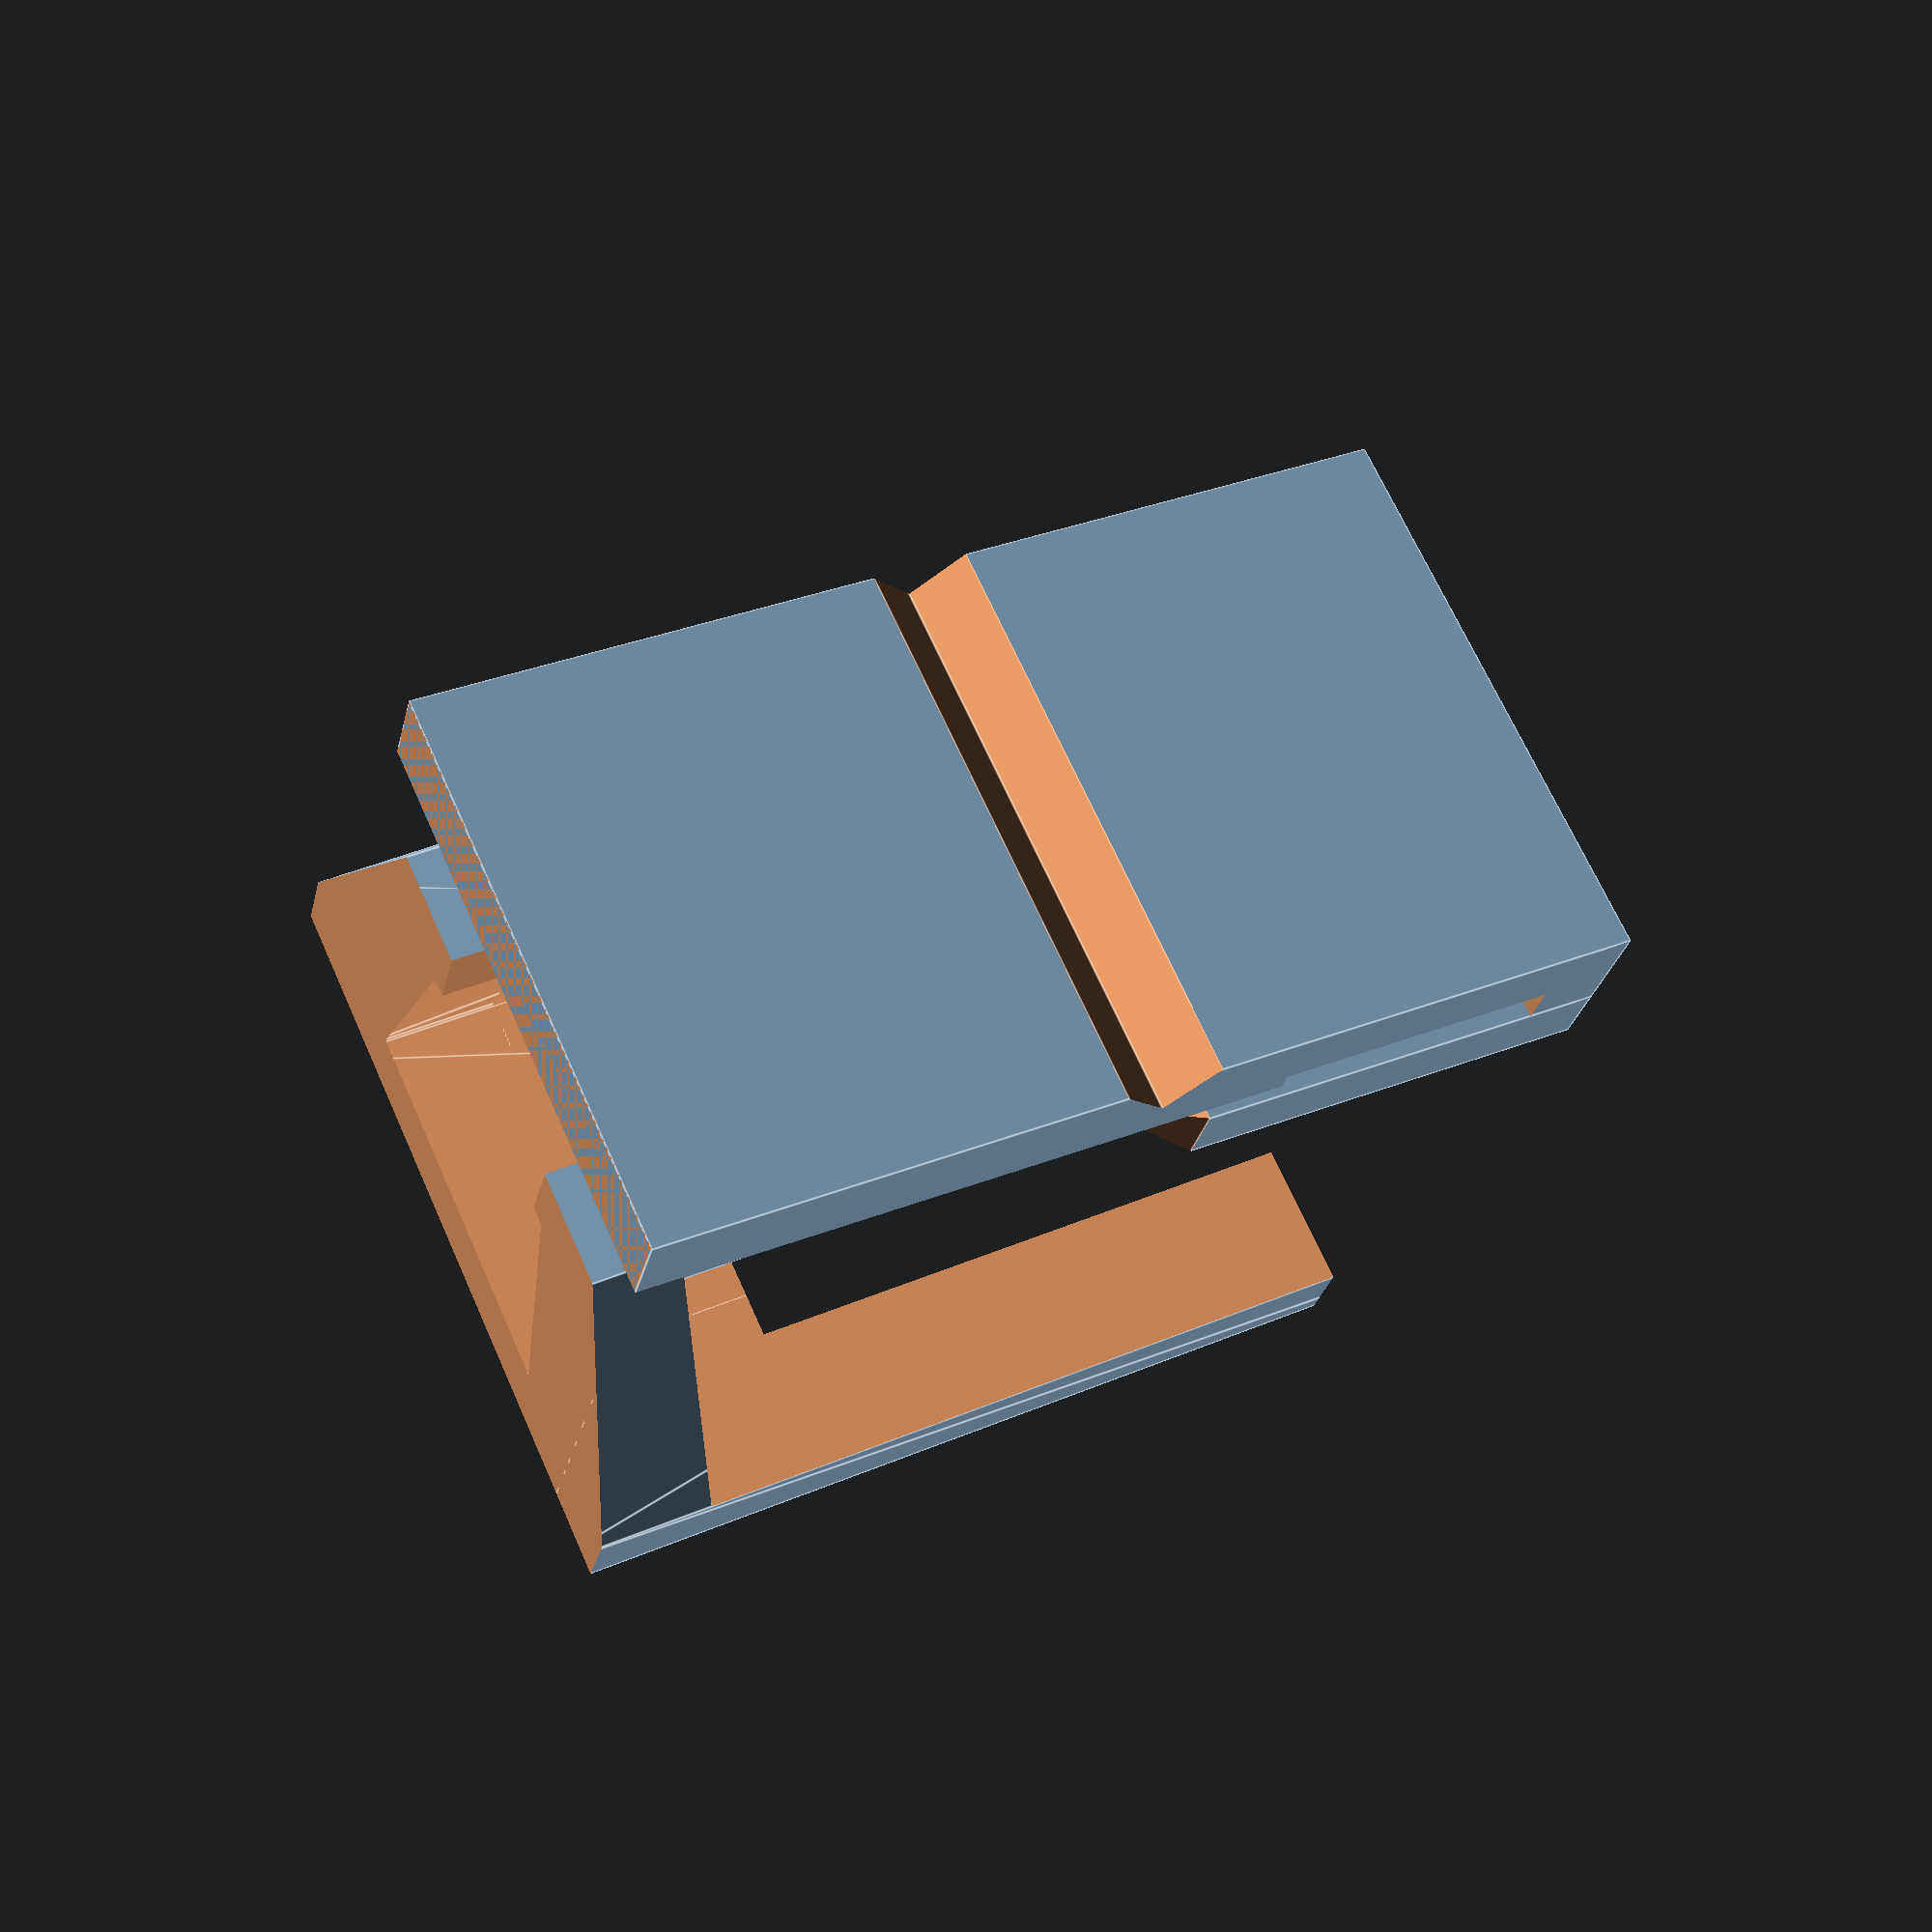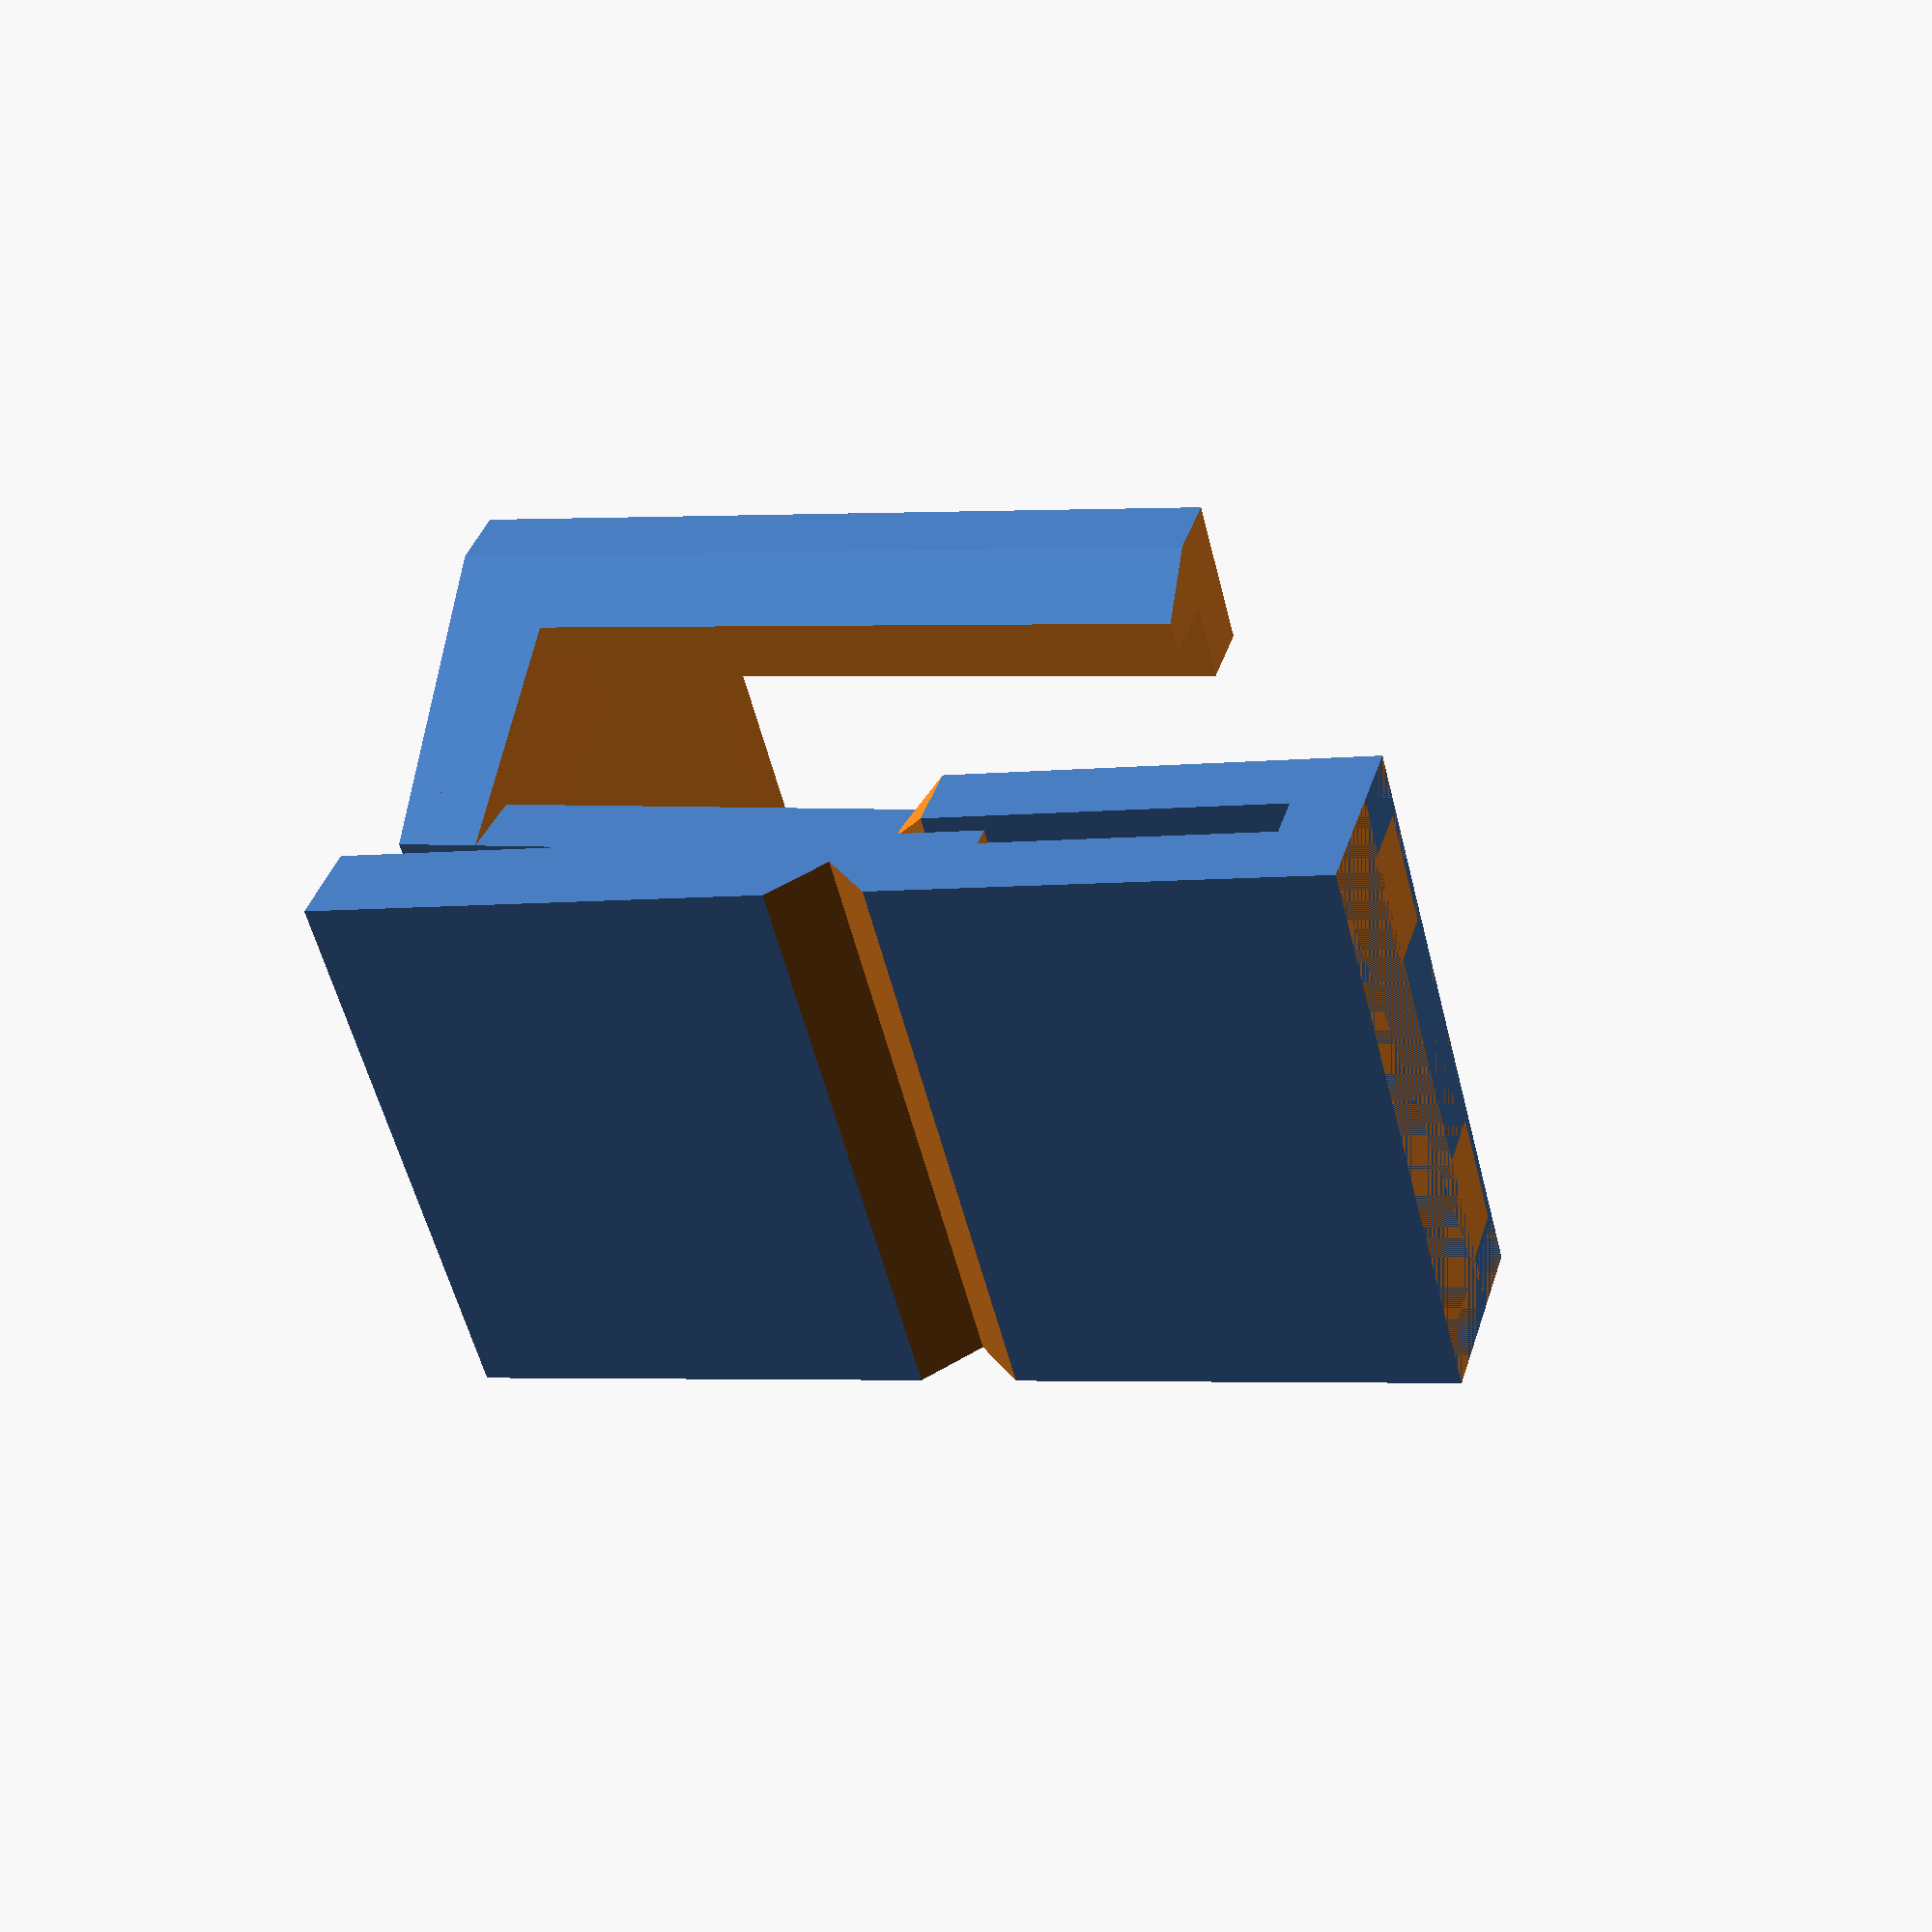
<openscad>
$fn=100;

main();

module main() {
    angle = 5;
    length = 4.5;
    height = 17.5;
    thickness = 1.2;
    grip_width = 10;
    compartment_width = 13;
    compartment_back = 8;
    bar_length = 0.75;
    bar_height = 4.9;
    slit_length=0.4;

    difference() {
        union() {
            difference() {
                translate([length - thickness, (grip_width - compartment_width) / 2, 0])
                rotate([0, -angle, 0])
                    camera_compartment(
                        length=3.9,
                        width=compartment_width,
                        height=height,
                        grip_width=compartment_back,
                        thickness=thickness,
                        bottom_height=1.5,
                        sensor_width=8,
                        sensor_y_offset=2,
                        left_lip_length=1.1,
                        left_lip_width=1.2
                    );

                translate([0, -25, height - 4])
                    cube(size=[50, 50, 50]);

                translate([0, -25, -height])
                    cube(size=[50, 50, height]);
            }

            grip(
                length=length,
                width=grip_width,
                height=height,
                thickness=thickness,
                mount_width=compartment_back,
                bar_length=bar_length,
                bar_height=bar_height,
                slit_length=slit_length,
                angle=angle
            );
        }

        translate([0, 0, height - bar_height - thickness * 3])
        rotate([0, 45, 0])
            cube([thickness, grip_width * 2 + 2, thickness], center=true);
    }
}

module grip(length, width, height, thickness, mount_width, bar_length, bar_width, bar_height, slit_length, angle) {
    difference() {
        union() {
            difference() {
                cube(size=[bar_length + thickness, width, height]);

                translate([thickness, -1, height - bar_height - thickness])
                    cube(size=[bar_length + 1, width + 2, bar_height]);

                translate([thickness + bar_length - slit_length, -1, -1])
                    cube(size=[thickness + slit_length + 1, width + 2, height - bar_height - thickness + 2]);
            }

            translate([thickness + bar_length, 0, height - bar_height - thickness * 3])
            difference() {
                cube(size=[thickness, width, bar_height + thickness * 3]);

                cut_size = sqrt(pow(thickness, 2) * 2);

                translate([0, -1, -thickness])
                rotate([0, -45, 0])
                    cube(size=[cut_size, width + 2, cut_size]);

                translate([0, 0, -thickness])
                rotate([45, 0, 0])
                    cube(size=[thickness + 1, cut_size, cut_size]);

                translate([0, width, -thickness])
                rotate([45, 0, 0])
                    cube(size=[thickness + 1, cut_size, cut_size]);
            }

            translate([length - thickness, (width - mount_width) / 2, 0])
                difference() {
                    rotate([0, -angle, 0])
                    translate([0, 0, -5])
                    difference() {
                        gap_w = mount_width / 2 ;

                        cube(size=[thickness, mount_width, height + 10]);
                        translate([-1, (mount_width - gap_w) / 2, -1])
                            cube(size=[thickness + 2, gap_w, height + 12]);
                    }

                    translate([-height, -1, height])
                        cube(size=[50, 50, height]);

                     translate([-height, -1, -height])
                        cube(size=[50, 50, height]);
                }
        }

        translate([thickness * 2 + bar_length, -1, height])
        rotate([0, 45, 0])
            cube(size=[height, width + 2, 50]);

    }
}

module camera_compartment(length, width, height, grip_width, thickness, bottom_height, sensor_width, sensor_y_offset, left_lip_length, left_lip_width) {
    difference() {
        translate([0, 0, -bottom_height]) {
            difference() {
                hull() {
                    translate([length + thickness, 0, 0])
                        cube(size=[thickness, width, height + bottom_height + thickness]);

                    translate([0, (width - grip_width) / 2, 0])
                        cube(size=[thickness, grip_width, height + bottom_height + thickness]);
                }

                hull() {
                    back_w = grip_width / 2;

                    translate([-0.1, (width - grip_width + back_w) / 2, 0])
                        cube(size=[0.1, back_w, height + bottom_height + thickness]);

                    front_w = width / 2;

                    translate([length + thickness - 0.1, (width - front_w) / 2, 0])
                        cube(size=[0.1, front_w, height + bottom_height + thickness]);
                }
            }
        }

        translate([-1, -1 - left_lip_width, bottom_height])
            cube(size=[length + thickness + 1, width + 1, height + 1]);

        translate([-thickness - left_lip_length, -1, bottom_height])
            cube(size=[length + thickness + 1, width + 2, height + 1]);

        translate([length + thickness - 1, (width - sensor_width) / 2, bottom_height + sensor_y_offset])
            cube(size=[thickness + 2, sensor_width, height]);
    }
}

</openscad>
<views>
elev=324.7 azim=61.5 roll=242.6 proj=p view=edges
elev=4.1 azim=319.6 roll=292.0 proj=p view=solid
</views>
